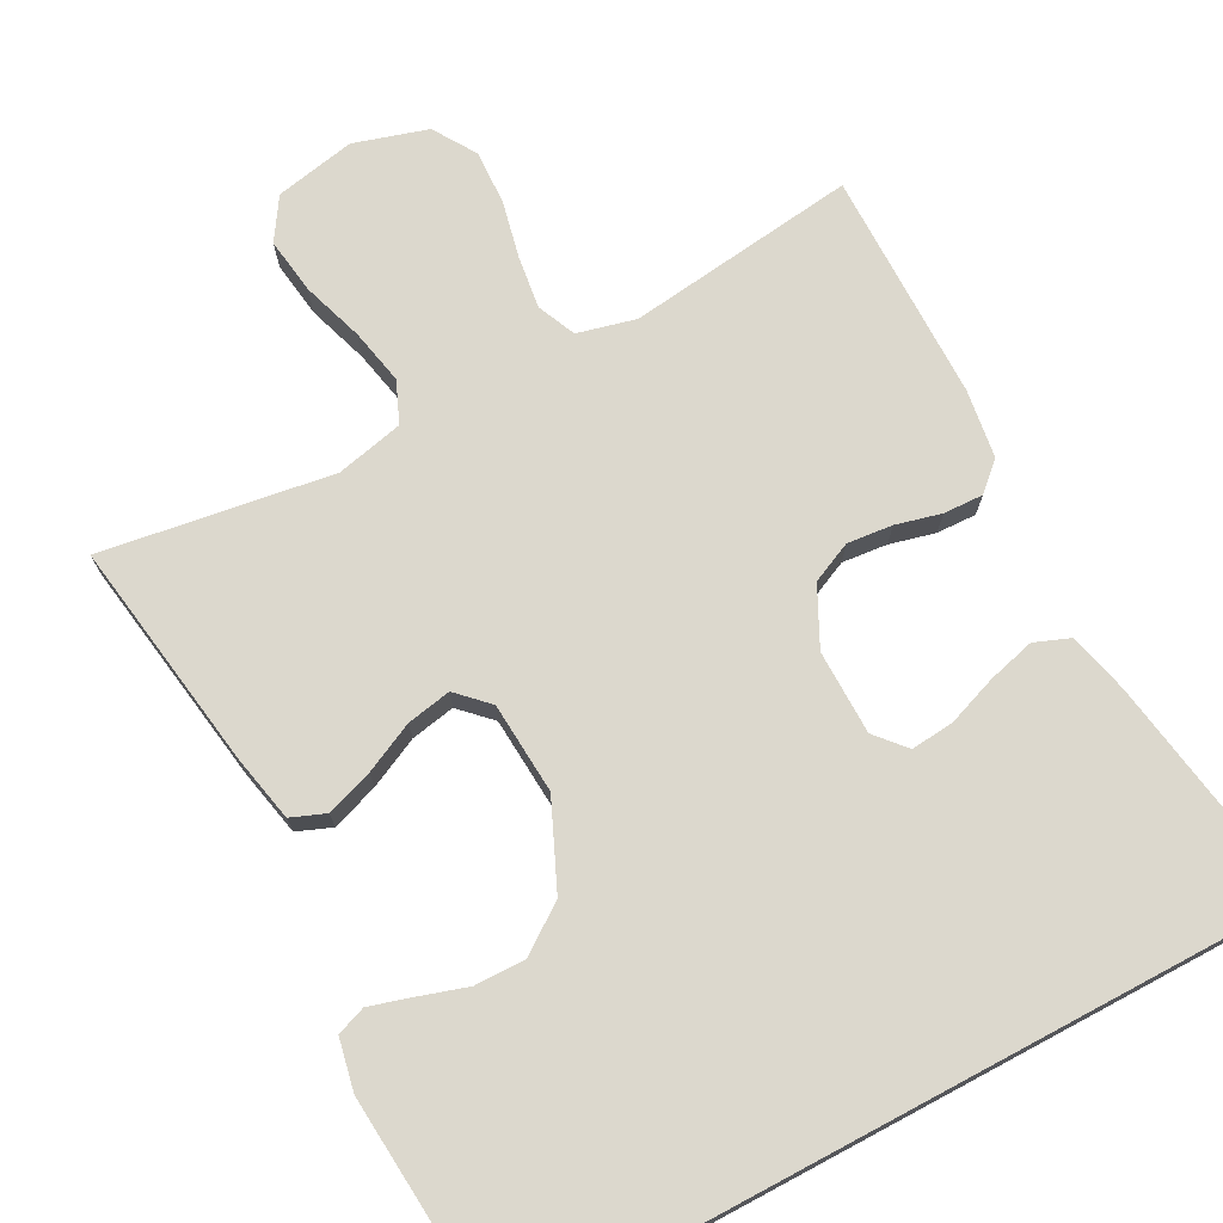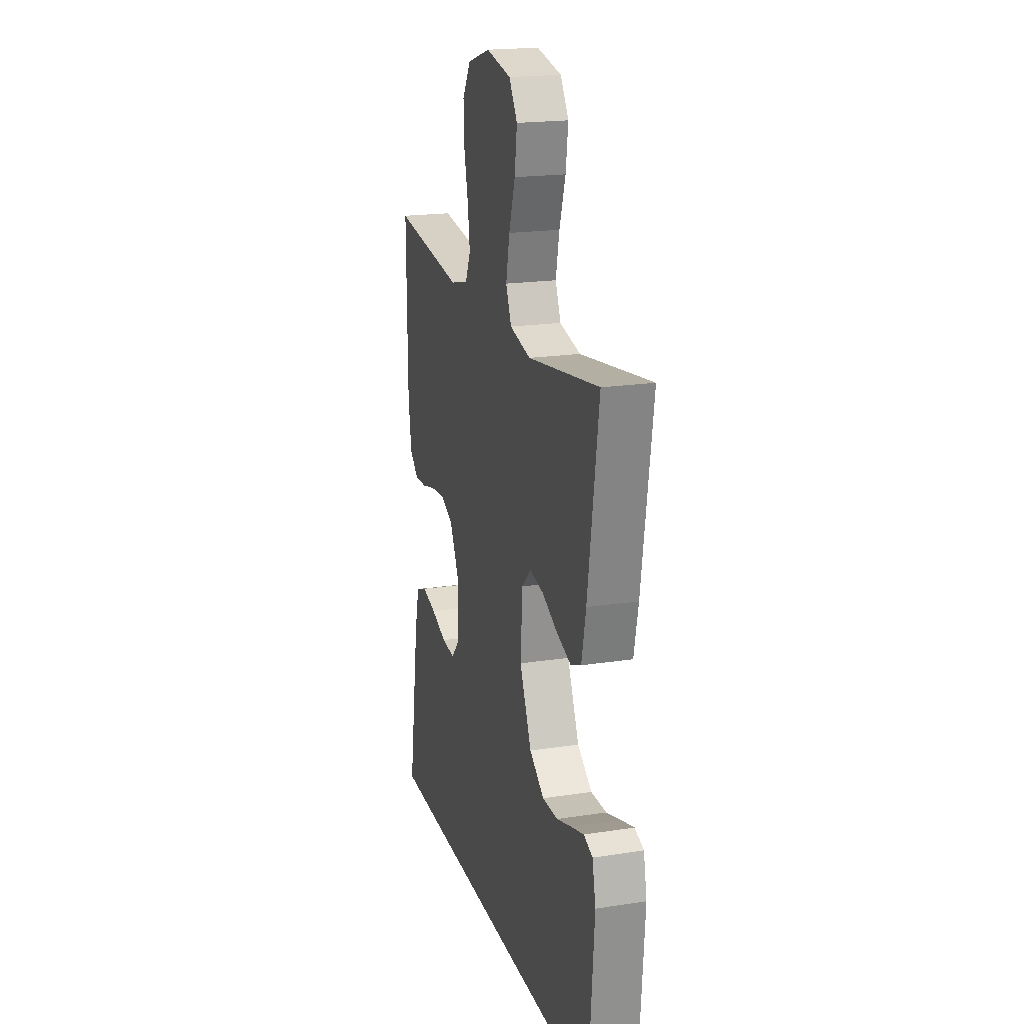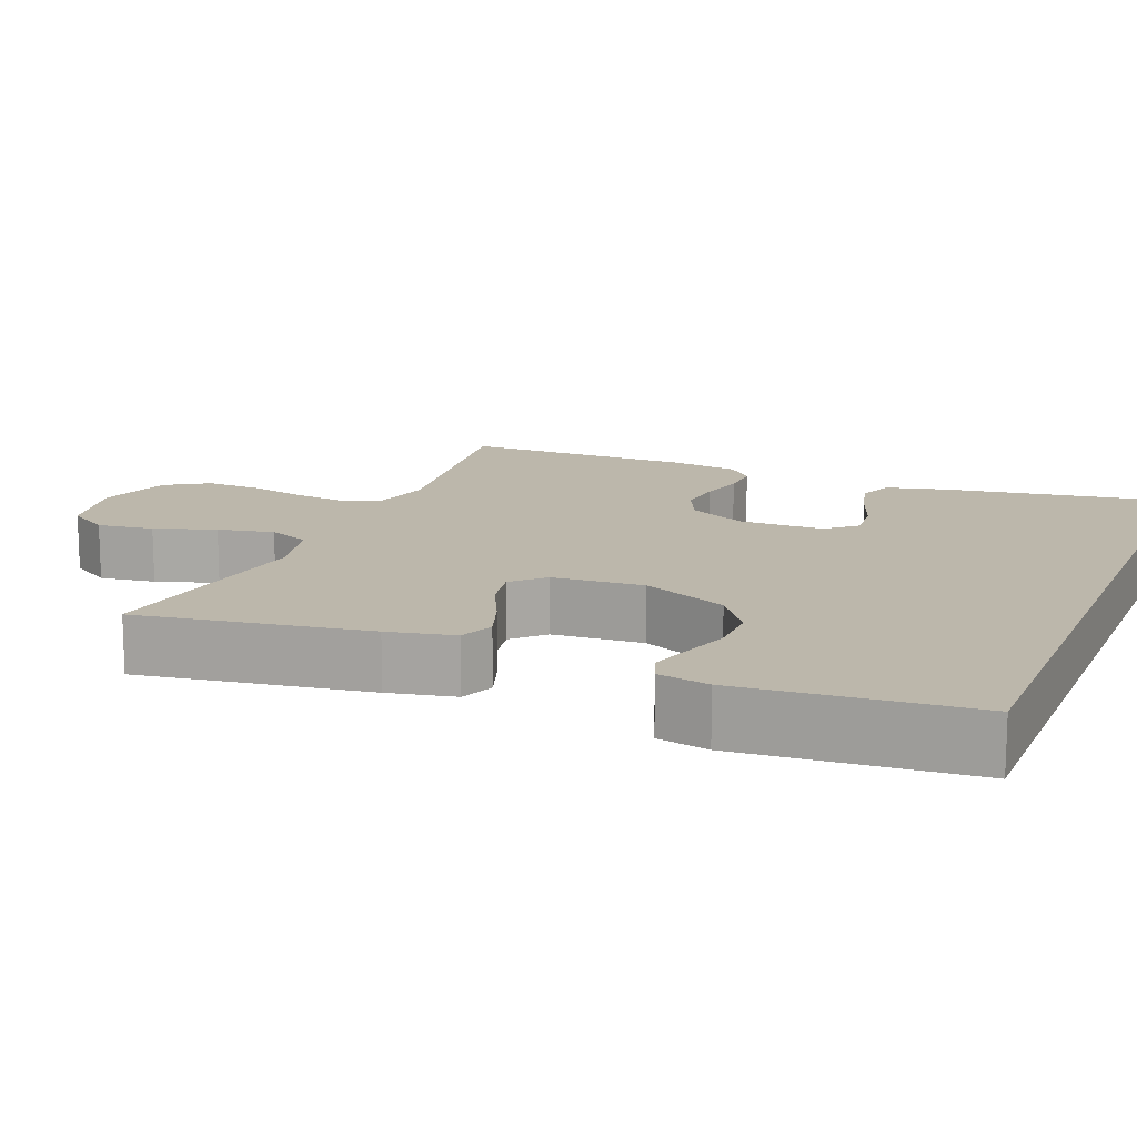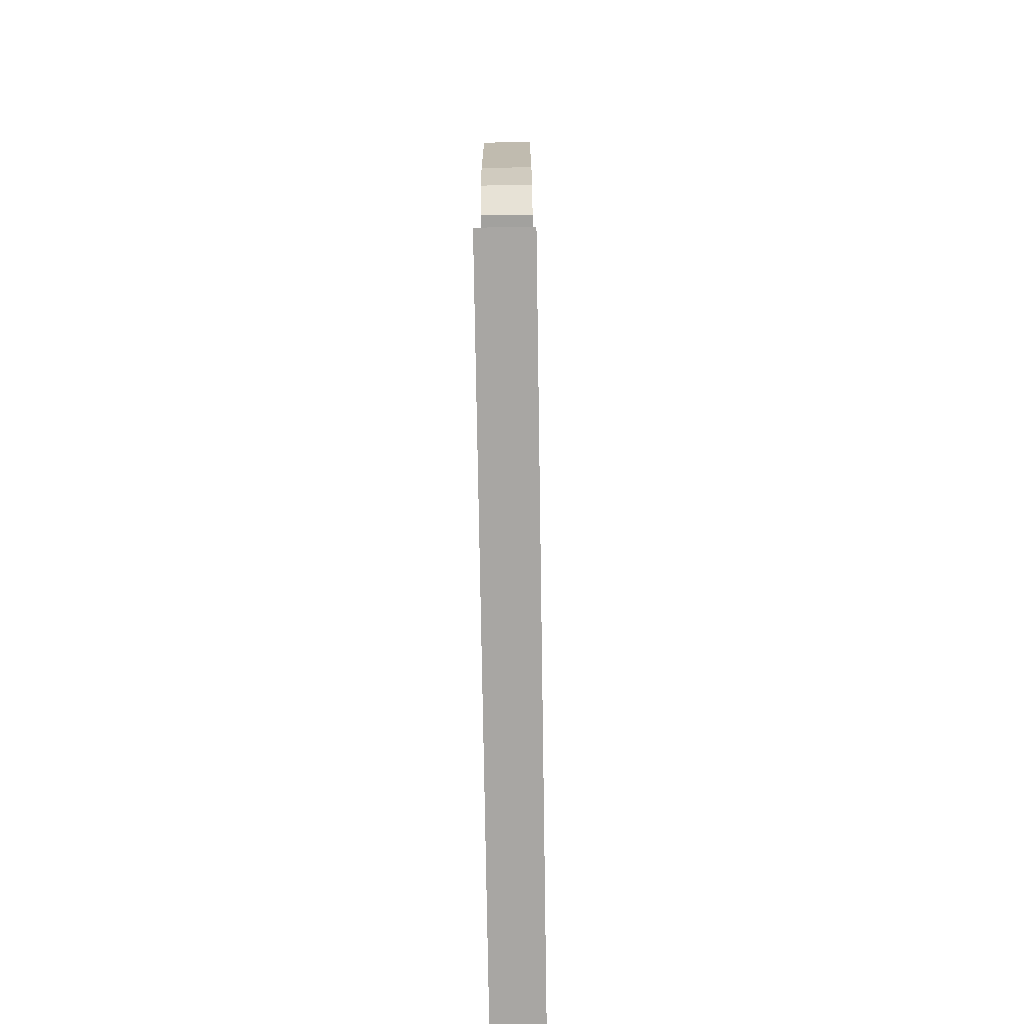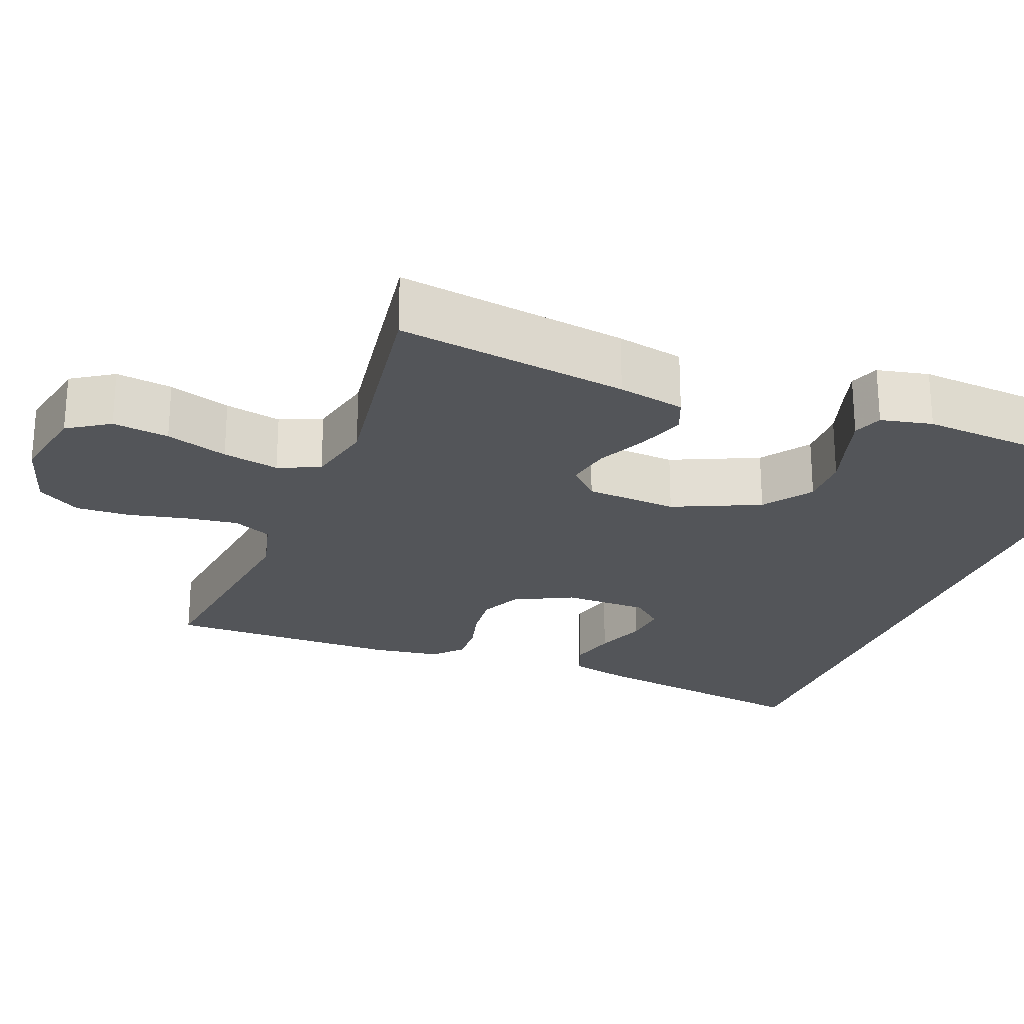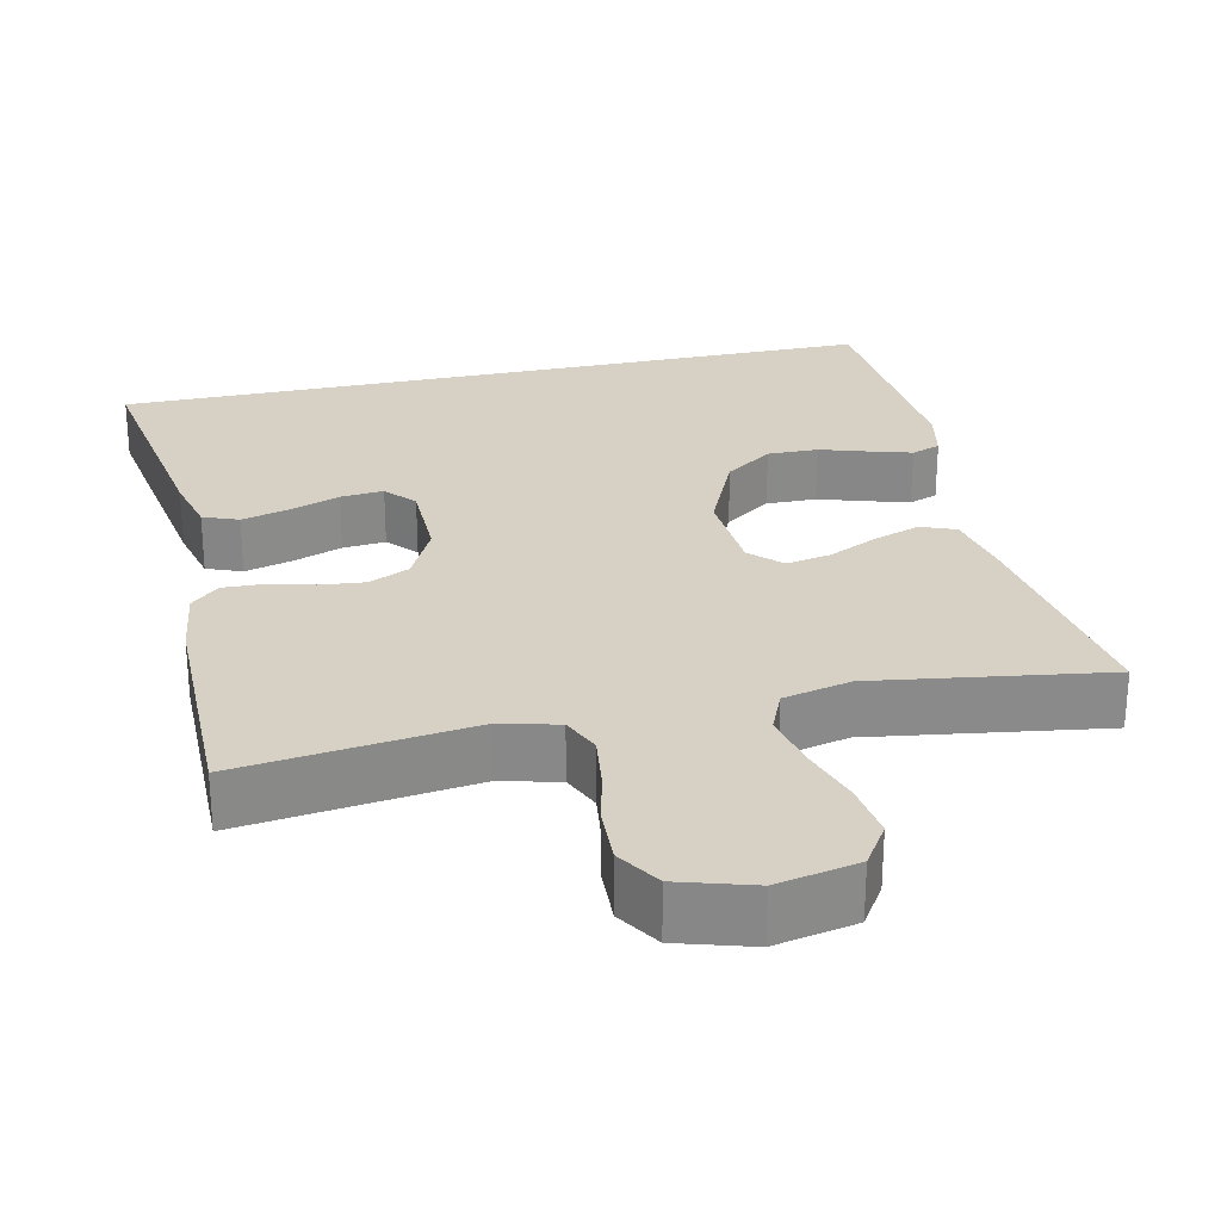
<metadata>
{"format":"obj","ext":"obj","renderer":"f3d","projection":"perspective","resolution":1024,"background":"white","views":[{"elev":72.6,"azim":151.9,"up":"+Y"},{"elev":19.7,"azim":74.0,"up":"+Z"},{"elev":14.4,"azim":112.0,"up":"+Y"},{"elev":-74.3,"azim":-89.1,"up":"+Z"},{"elev":-24.1,"azim":68.9,"up":"+Y"},{"elev":26.9,"azim":-12.6,"up":"+Y"}]}
</metadata>
<code>
v -0.5 0.07 0.5
v -0.2 0.07 0.462
v -0.124 0.07 0.481
v -0.102 0.07 0.531
v -0.111 0.07 0.598
v -0.128 0.07 0.674
v -0.131 0.07 0.745
v -0.096 0.07 0.801
v 0 0.07 0.83
v 0.105 0.07 0.809
v 0.14 0.07 0.755
v 0.13 0.07 0.682
v 0.104 0.07 0.602
v 0.089 0.07 0.529
v 0.112 0.07 0.475
v 0.2 0.07 0.455
v 0.5 0.07 0.5
v 0.455 0.07 0.2
v 0.437 0.07 0.113
v 0.392 0.07 0.095
v 0.331 0.07 0.116
v 0.266 0.07 0.147
v 0.208 0.07 0.158
v 0.169 0.07 0.119
v 0.161 0.07 0
v 0.211 0.07 -0.112
v 0.273 0.07 -0.156
v 0.339 0.07 -0.155
v 0.402 0.07 -0.135
v 0.456 0.07 -0.119
v 0.494 0.07 -0.133
v 0.508 0.07 -0.2
v 0.485 0.07 -0.5
v -0.518 0.07 -0.5
v -0.471 0.07 -0.2
v -0.452 0.07 -0.122
v -0.406 0.07 -0.104
v -0.345 0.07 -0.12
v -0.279 0.07 -0.144
v -0.223 0.07 -0.149
v -0.189 0.07 -0.11
v -0.188 0.07 0
v -0.226 0.07 0.076
v -0.279 0.07 0.1
v -0.338 0.07 0.094
v -0.397 0.07 0.079
v -0.449 0.07 0.077
v -0.485 0.07 0.11
v -0.498 0.07 0.2
v -0.5 0 0.5
v -0.2 0 0.462
v -0.124 0 0.481
v -0.102 0 0.531
v -0.111 0 0.598
v -0.128 0 0.674
v -0.131 0 0.745
v -0.096 0 0.801
v 0 0 0.83
v 0.105 0 0.809
v 0.14 0 0.755
v 0.13 0 0.682
v 0.104 0 0.602
v 0.089 0 0.529
v 0.112 0 0.475
v 0.2 0 0.455
v 0.5 0 0.5
v 0.455 0 0.2
v 0.437 0 0.113
v 0.392 0 0.095
v 0.331 0 0.116
v 0.266 0 0.147
v 0.208 0 0.158
v 0.169 0 0.119
v 0.161 0 0
v 0.211 0 -0.112
v 0.273 0 -0.156
v 0.339 0 -0.155
v 0.402 0 -0.135
v 0.456 0 -0.119
v 0.494 0 -0.133
v 0.508 0 -0.2
v 0.485 0 -0.5
v -0.518 0 -0.5
v -0.471 0 -0.2
v -0.452 0 -0.122
v -0.406 0 -0.104
v -0.345 0 -0.12
v -0.279 0 -0.144
v -0.223 0 -0.149
v -0.189 0 -0.11
v -0.188 0 0
v -0.226 0 0.076
v -0.279 0 0.1
v -0.338 0 0.094
v -0.397 0 0.079
v -0.449 0 0.077
v -0.485 0 0.11
v -0.498 0 0.2
f 48 49 1 2
f 45 46 47 48
f 44 45 48 2
f 43 44 2 3
f 42 43 3 4
f 41 42 4
f 36 37 38 39
f 34 35 36 39
f 34 39 40
f 33 34 40 41
f 28 29 30 31
f 28 31 32 33
f 19 20 21 22
f 17 18 19 22
f 16 17 22 23
f 15 16 23 24
f 10 11 12 13
f 10 13 14
f 9 10 14
f 8 9 14
f 5 6 7 8
f 4 5 8 14
f 27 28 33
f 26 27 33 41
f 25 26 41 4
f 15 24 25
f 4 14 15 25
f 51 50 98 97
f 97 96 95 94
f 51 97 94 93
f 52 51 93 92
f 53 52 92 91
f 53 91 90
f 88 87 86 85
f 88 85 84 83
f 89 88 83
f 90 89 83 82
f 80 79 78 77
f 82 81 80 77
f 71 70 69 68
f 71 68 67 66
f 72 71 66 65
f 73 72 65 64
f 62 61 60 59
f 63 62 59
f 63 59 58
f 63 58 57
f 57 56 55 54
f 63 57 54 53
f 82 77 76
f 90 82 76 75
f 53 90 75 74
f 74 73 64
f 74 64 63 53
f 1 50 51 2
f 2 51 52 3
f 3 52 53 4
f 4 53 54 5
f 5 54 55 6
f 6 55 56 7
f 7 56 57 8
f 8 57 58 9
f 9 58 59 10
f 10 59 60 11
f 11 60 61 12
f 12 61 62 13
f 13 62 63 14
f 14 63 64 15
f 15 64 65 16
f 16 65 66 17
f 17 66 67 18
f 18 67 68 19
f 19 68 69 20
f 20 69 70 21
f 21 70 71 22
f 22 71 72 23
f 23 72 73 24
f 24 73 74 25
f 25 74 75 26
f 26 75 76 27
f 27 76 77 28
f 28 77 78 29
f 29 78 79 30
f 30 79 80 31
f 31 80 81 32
f 32 81 82 33
f 33 82 83 34
f 34 83 84 35
f 35 84 85 36
f 36 85 86 37
f 37 86 87 38
f 38 87 88 39
f 39 88 89 40
f 40 89 90 41
f 41 90 91 42
f 42 91 92 43
f 43 92 93 44
f 44 93 94 45
f 45 94 95 46
f 46 95 96 47
f 47 96 97 48
f 48 97 98 49
f 49 98 50 1

</code>
